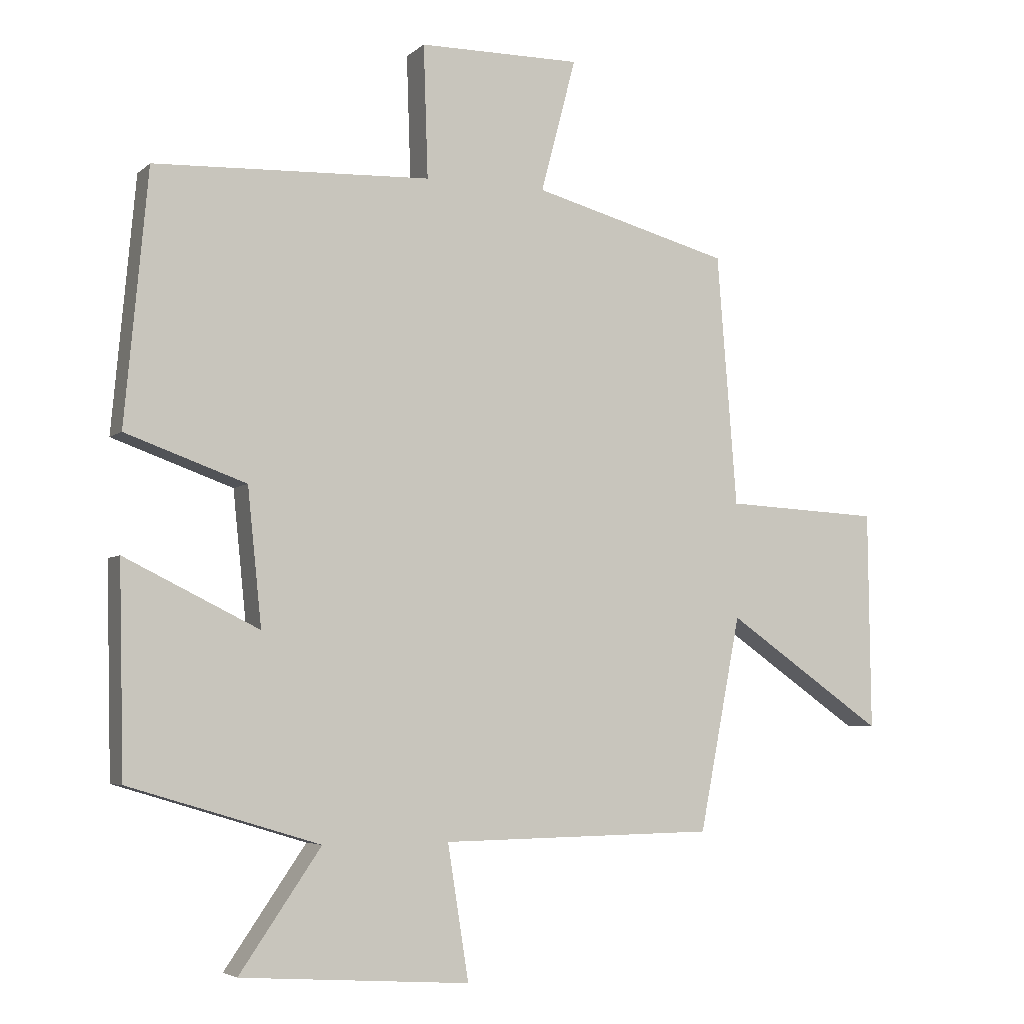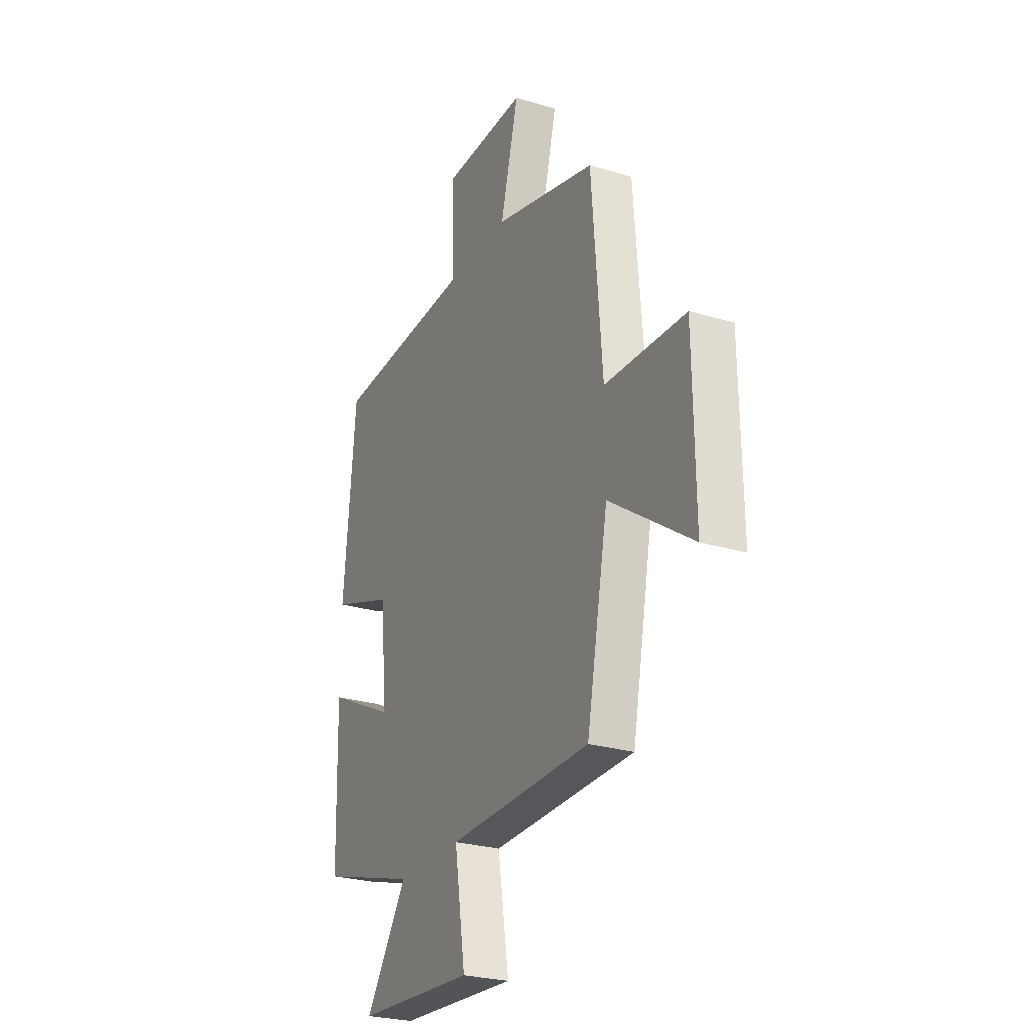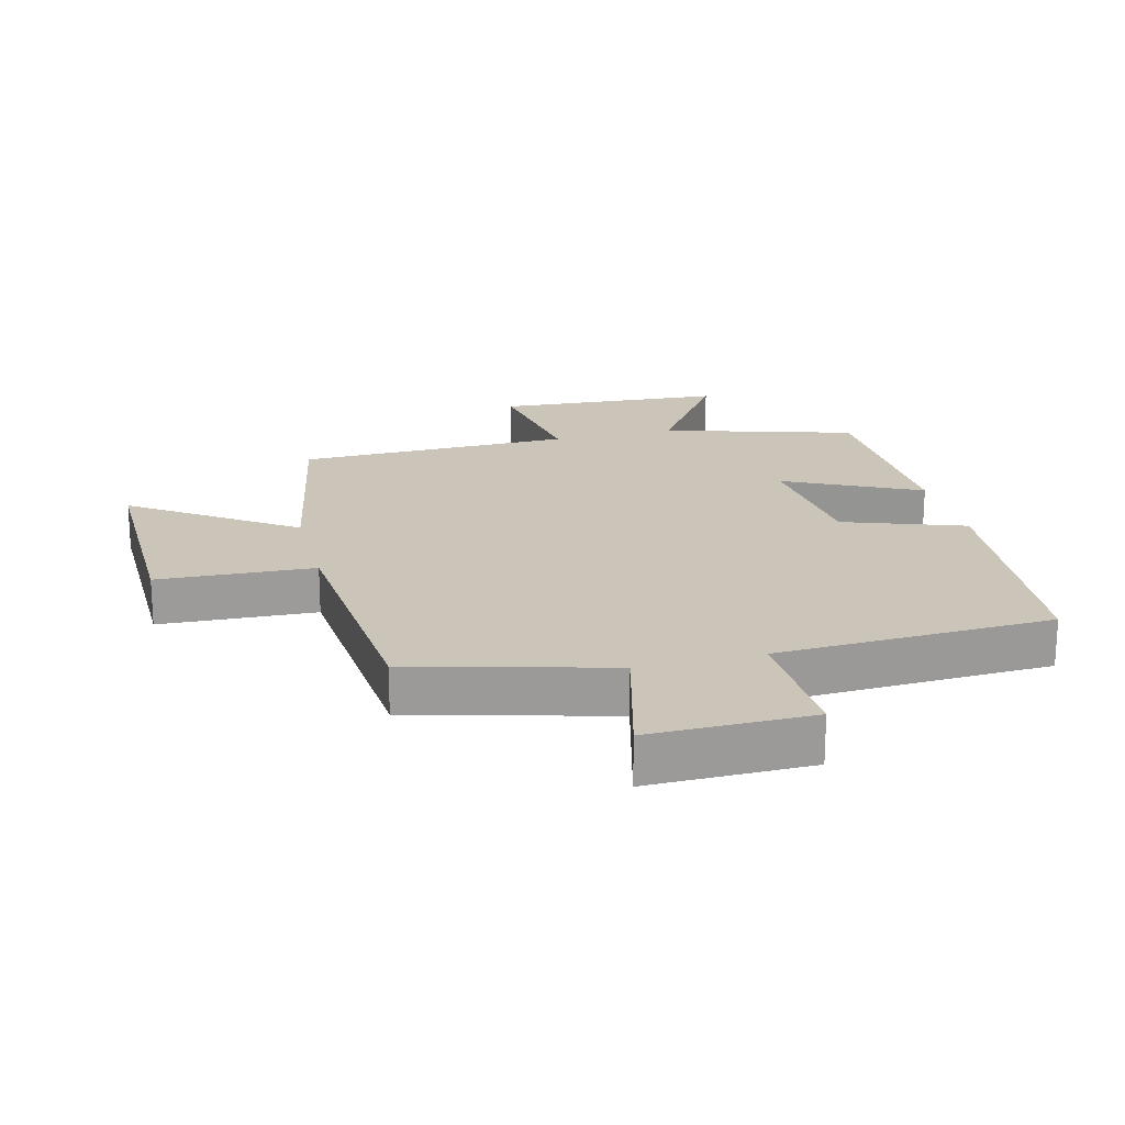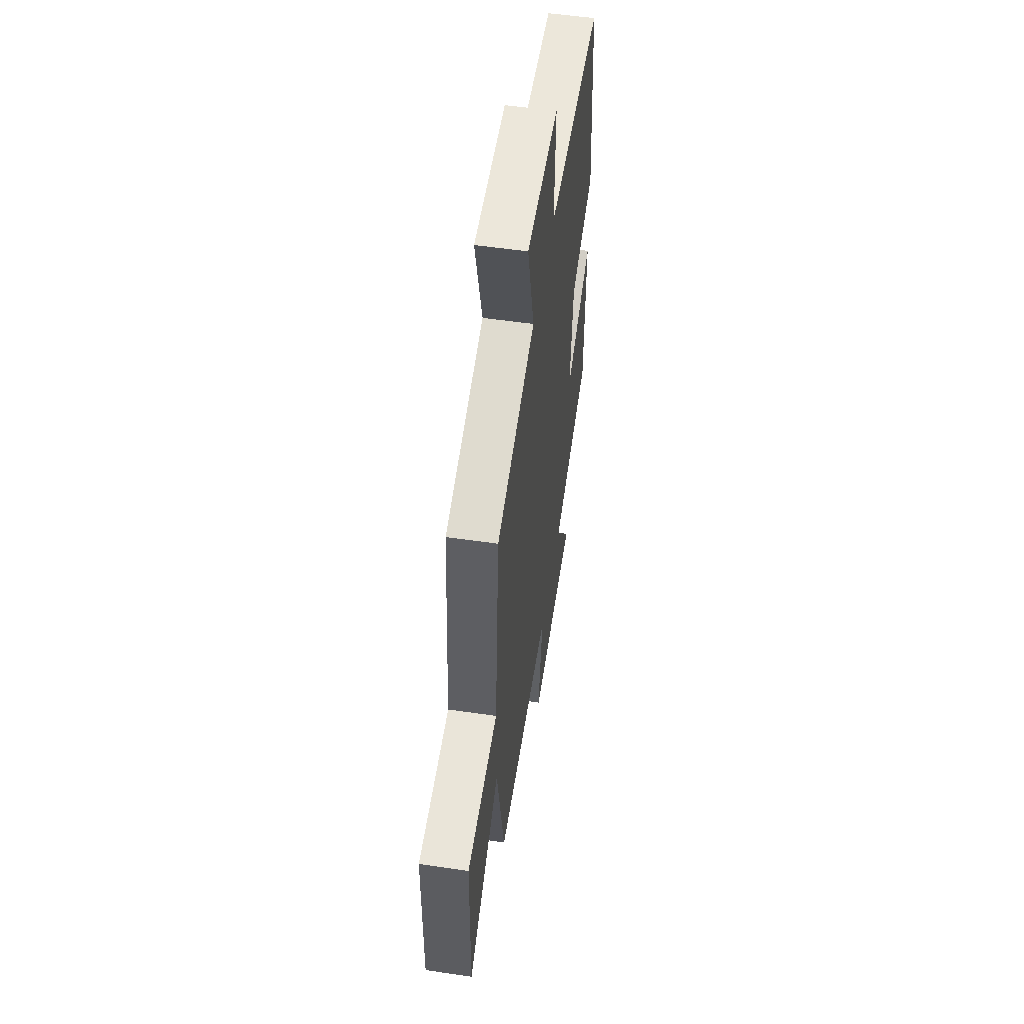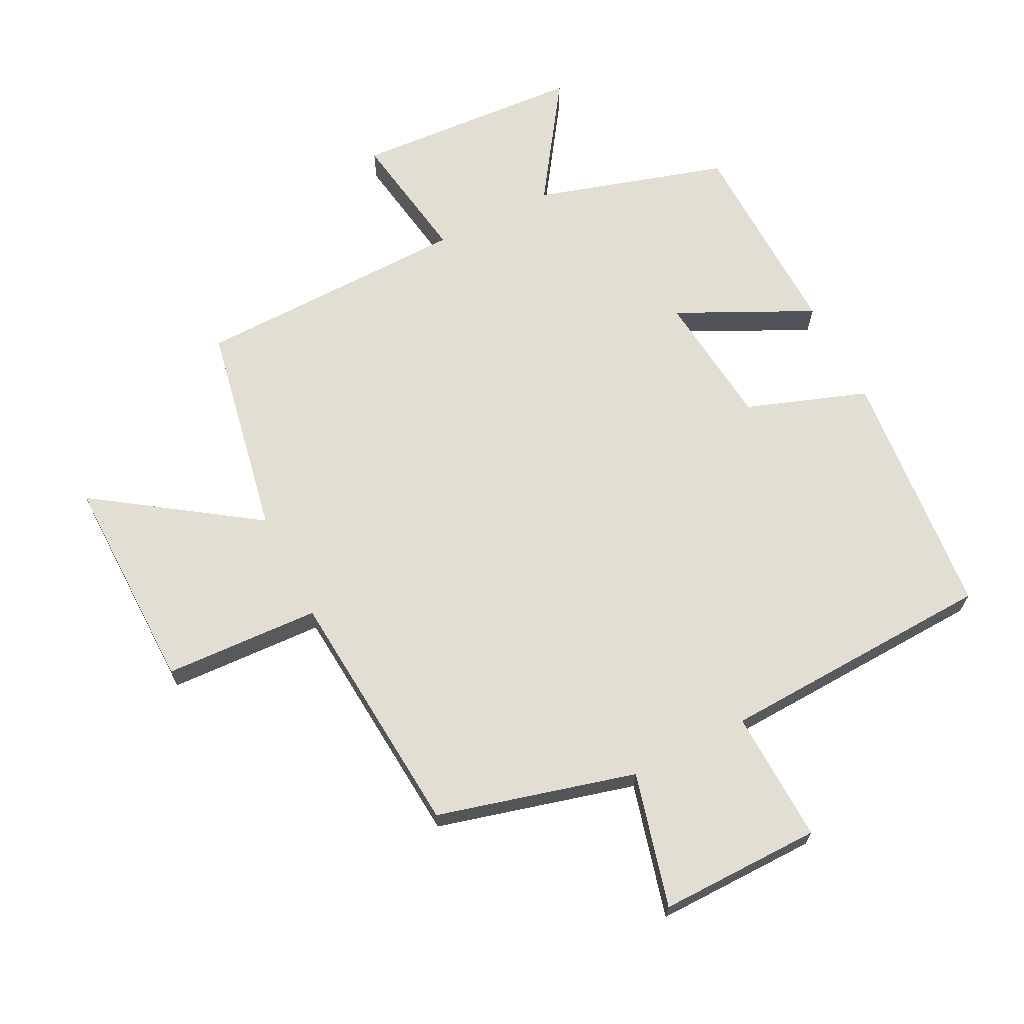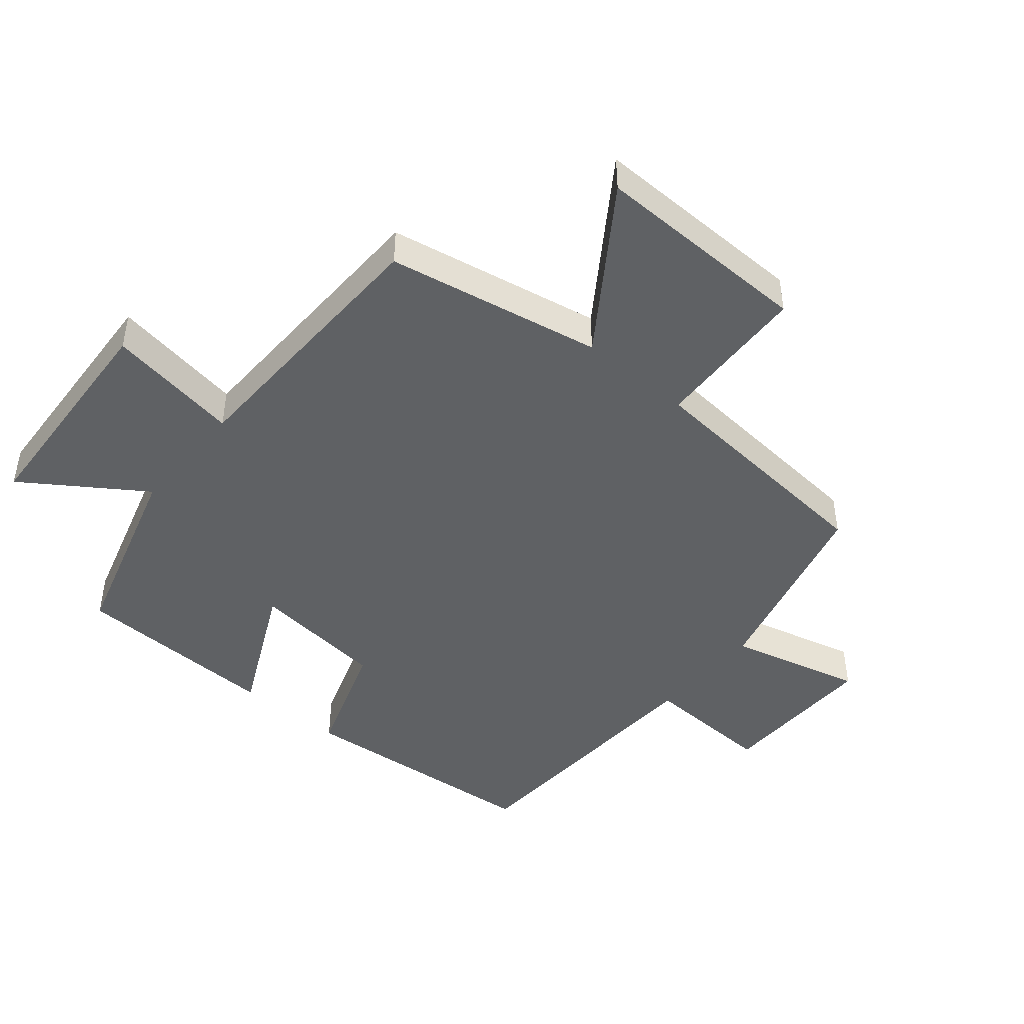
<metadata>
{"format":"obj","ext":"obj","renderer":"f3d","projection":"perspective","resolution":1024,"background":"white","views":[{"elev":-4.9,"azim":155.9,"up":"+Z"},{"elev":-26.4,"azim":-115.4,"up":"+Z"},{"elev":20.4,"azim":-14.4,"up":"+Y"},{"elev":54.7,"azim":-81.2,"up":"+Z"},{"elev":67.3,"azim":-27.0,"up":"+Y"},{"elev":-45.4,"azim":-130.3,"up":"+Y"}]}
</metadata>
<code>
v -0.469 0.07 0.417
v -0.16 0.07 0.5
v -0.215 0.07 0.709
v 0.039 0.07 0.707
v 0.032 0.07 0.5
v 0.464 0.07 0.482
v 0.5 0.07 0.09
v 0.312 0.07 0.023
v 0.29 0.07 -0.189
v 0.5 0.07 -0.086
v 0.492 0.07 -0.41
v 0.194 0.07 -0.5
v 0.321 0.07 -0.685
v -0.037 0.07 -0.709
v -0.004 0.07 -0.5
v -0.435 0.07 -0.493
v -0.5 0.07 -0.158
v -0.748 0.07 -0.33
v -0.744 0.07 0.012
v -0.5 0.07 0.024
v -0.469 0 0.417
v -0.16 0 0.5
v -0.215 0 0.709
v 0.039 0 0.707
v 0.032 0 0.5
v 0.464 0 0.482
v 0.5 0 0.09
v 0.312 0 0.023
v 0.29 0 -0.189
v 0.5 0 -0.086
v 0.492 0 -0.41
v 0.194 0 -0.5
v 0.321 0 -0.685
v -0.037 0 -0.709
v -0.004 0 -0.5
v -0.435 0 -0.493
v -0.5 0 -0.158
v -0.748 0 -0.33
v -0.744 0 0.012
v -0.5 0 0.024
f 17 18 19 20
f 20 1 2
f 17 20 2
f 16 17 2
f 15 16 2
f 12 13 14 15
f 11 12 15
f 10 11 15
f 9 10 15
f 8 9 15 2
f 7 8 2
f 6 7 2
f 5 6 2
f 2 3 4 5
f 40 39 38 37
f 22 21 40
f 22 40 37
f 22 37 36
f 22 36 35
f 35 34 33 32
f 35 32 31
f 35 31 30
f 35 30 29
f 22 35 29 28
f 22 28 27
f 22 27 26
f 22 26 25
f 25 24 23 22
f 1 21 22 2
f 2 22 23 3
f 3 23 24 4
f 4 24 25 5
f 5 25 26 6
f 6 26 27 7
f 7 27 28 8
f 8 28 29 9
f 9 29 30 10
f 10 30 31 11
f 11 31 32 12
f 12 32 33 13
f 13 33 34 14
f 14 34 35 15
f 15 35 36 16
f 16 36 37 17
f 17 37 38 18
f 18 38 39 19
f 19 39 40 20
f 20 40 21 1

</code>
